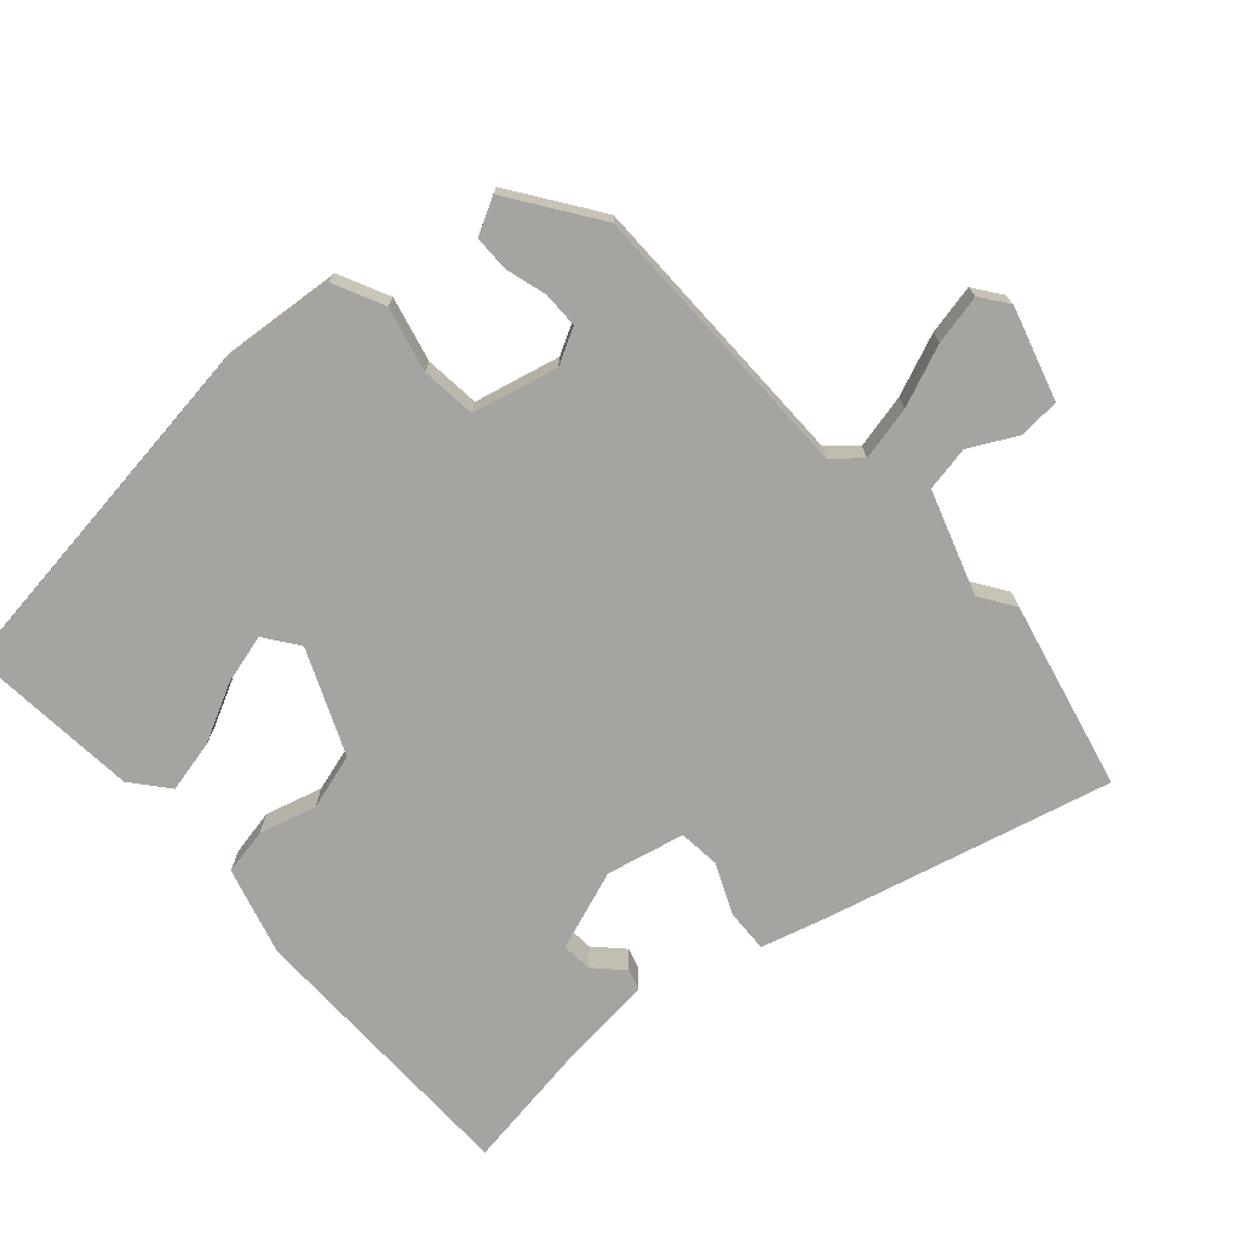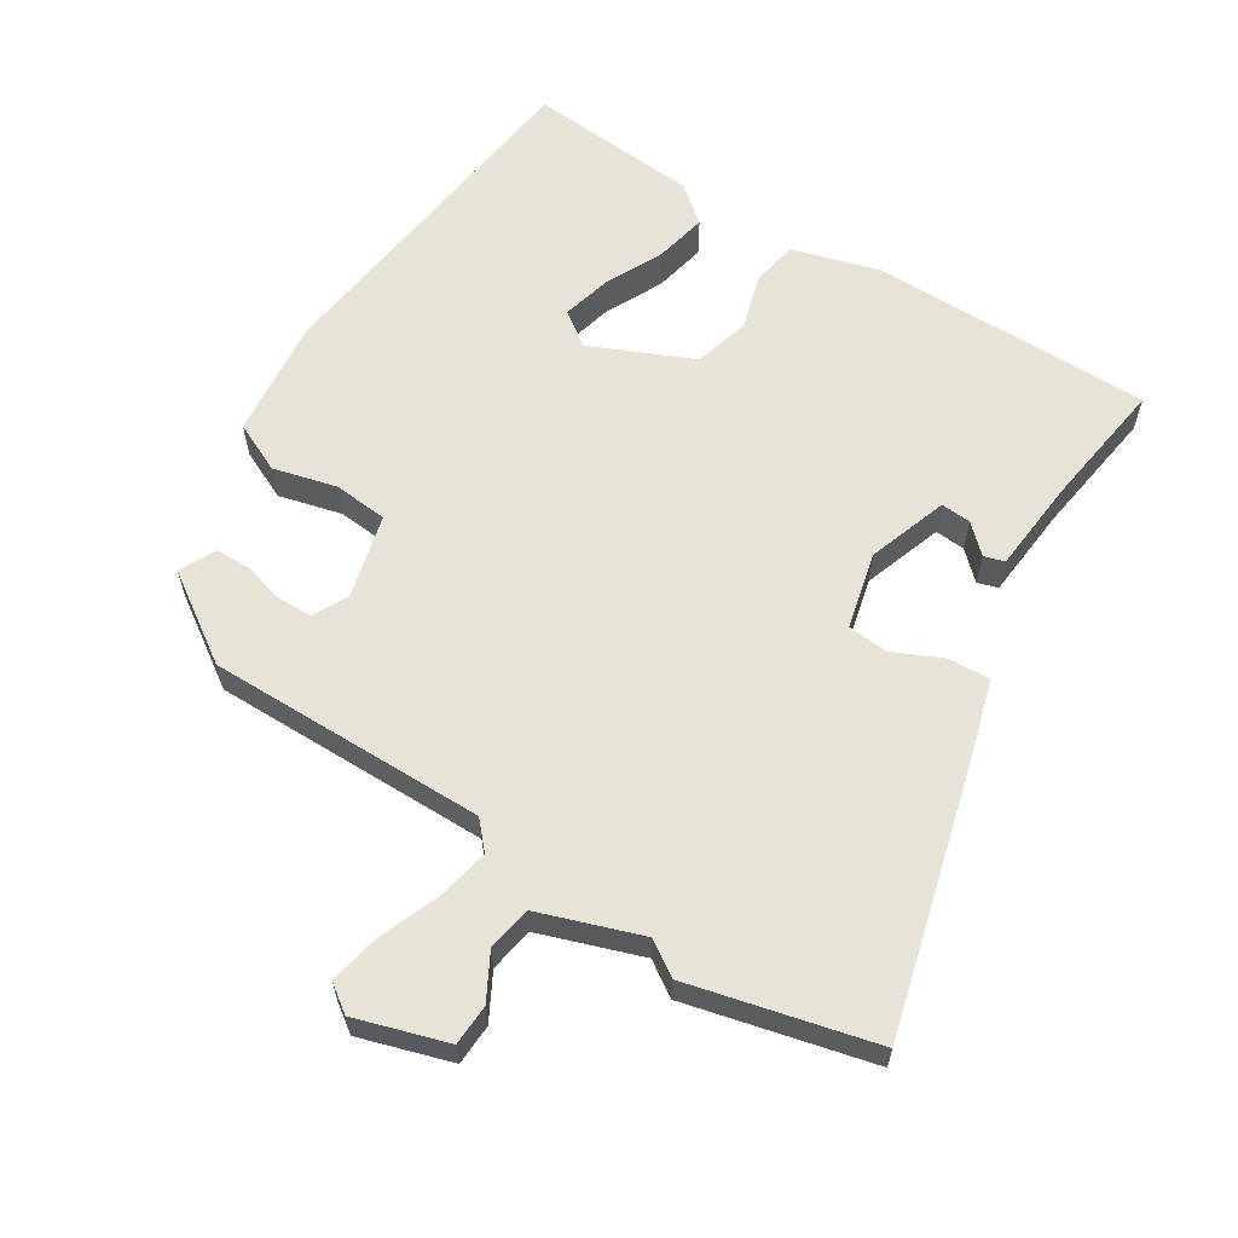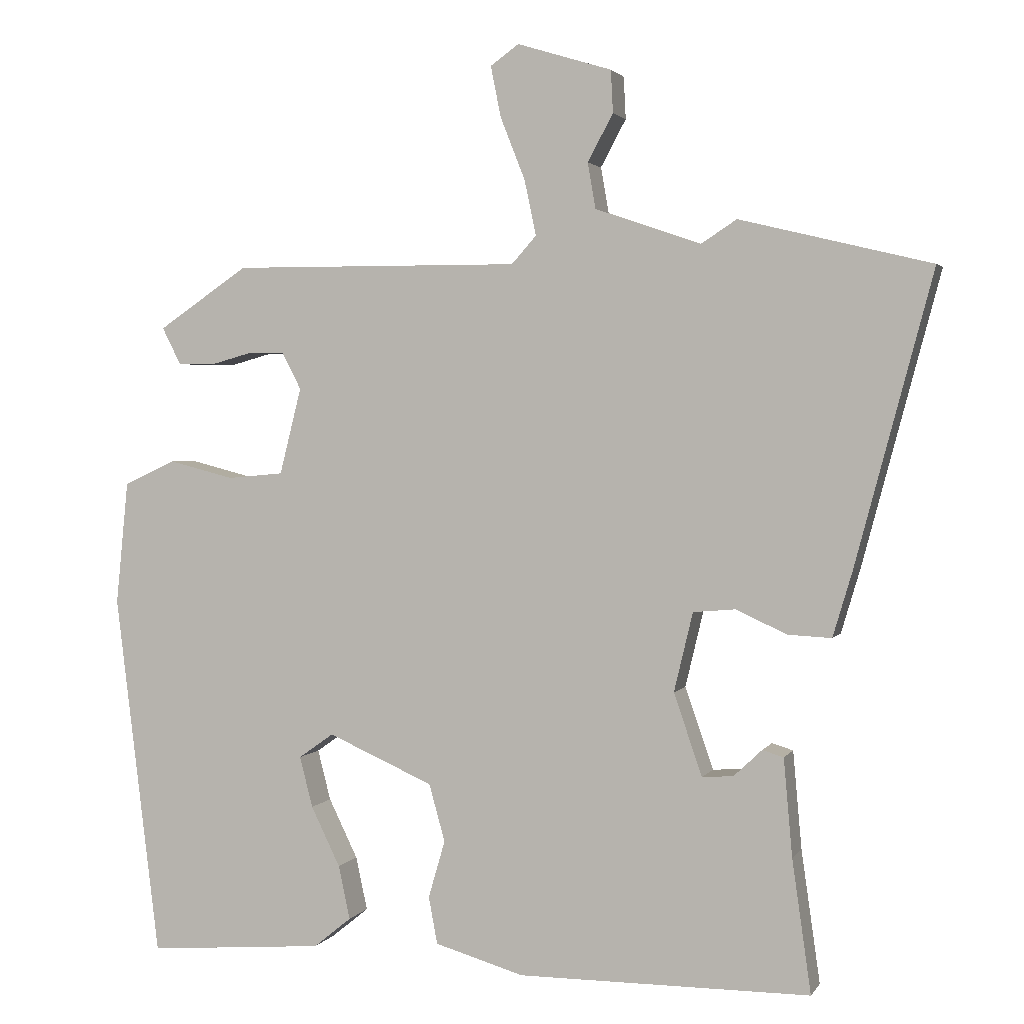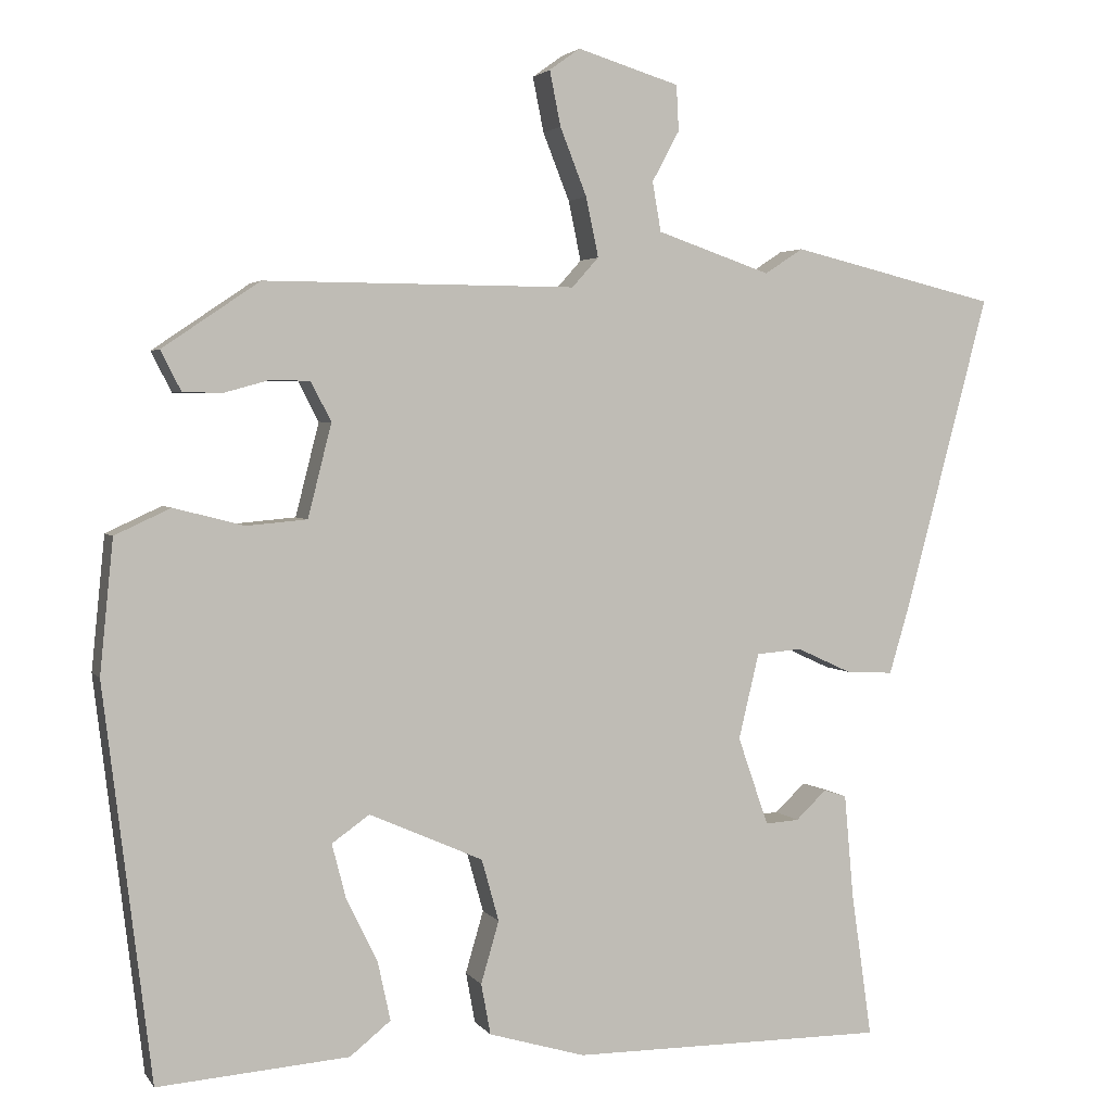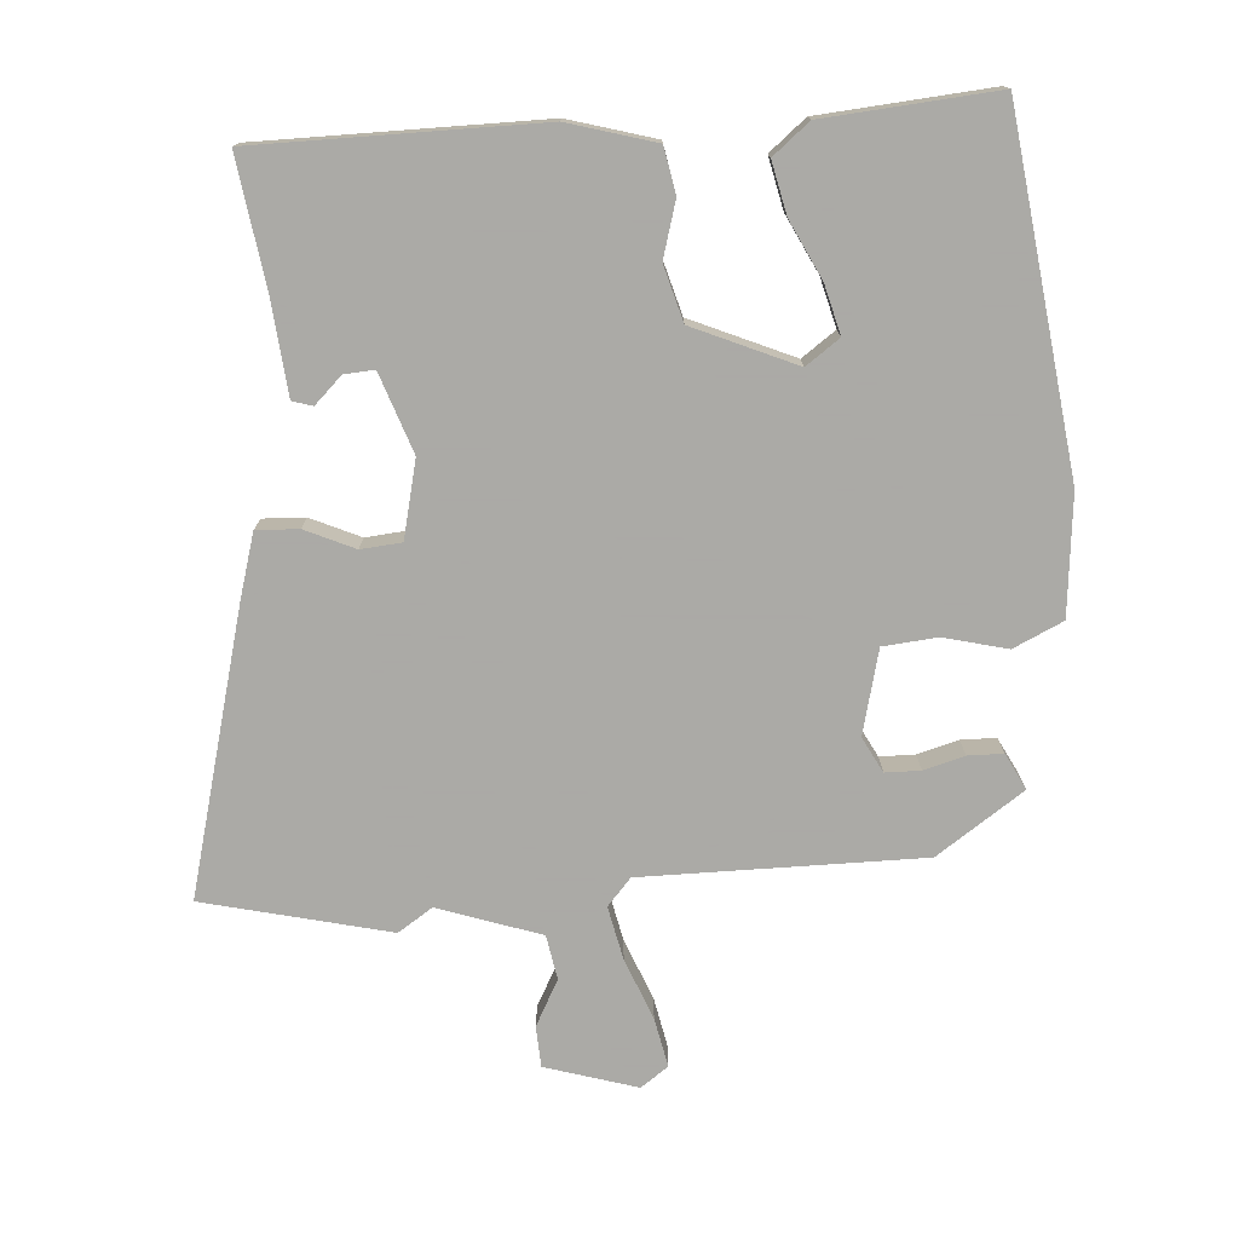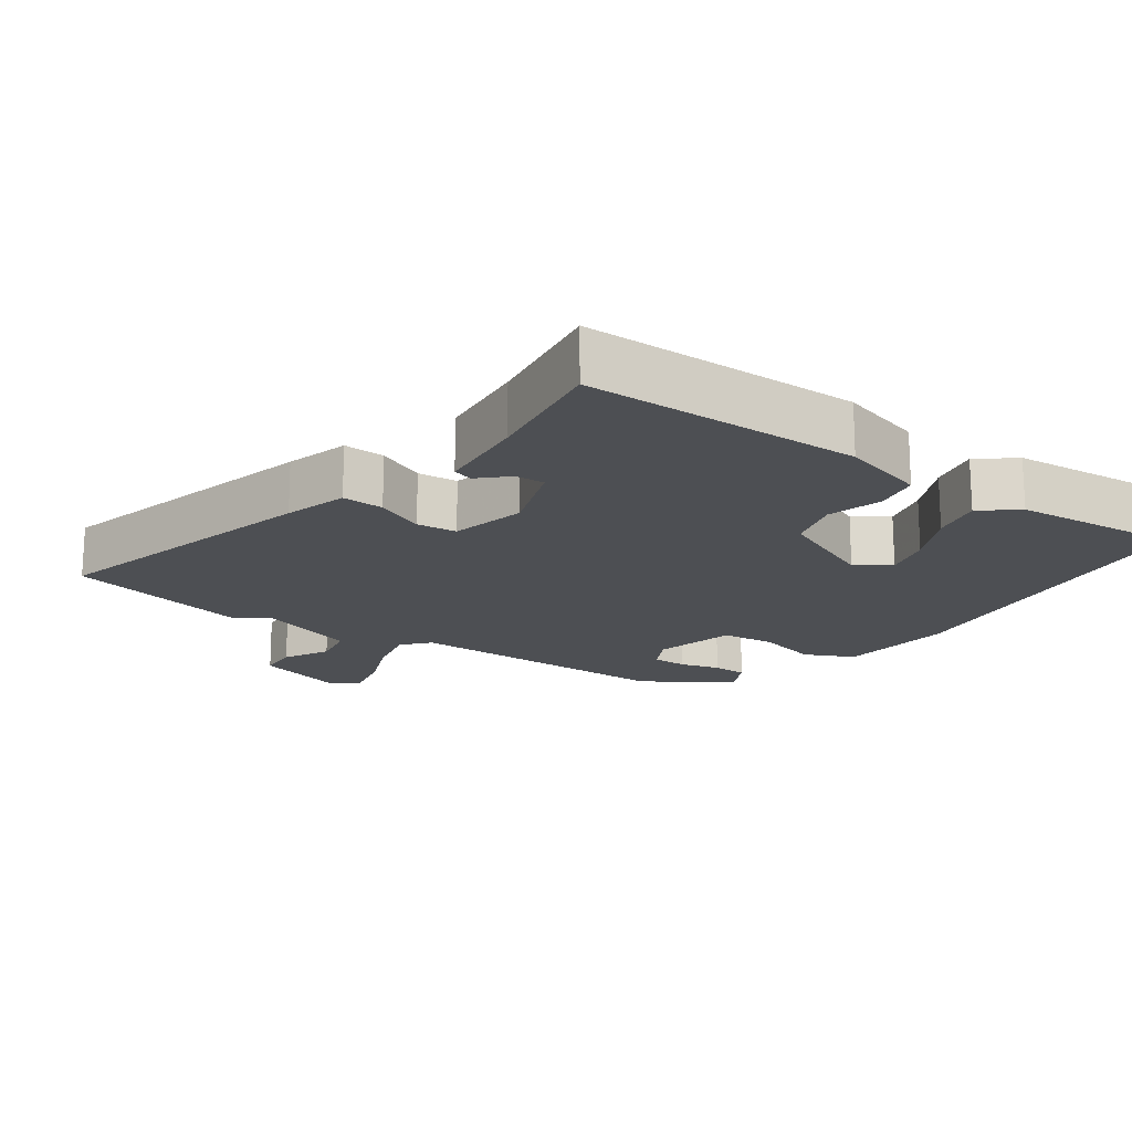
<metadata>
{"format":"obj","ext":"obj","renderer":"f3d","projection":"perspective","resolution":1024,"background":"white","views":[{"elev":-73.3,"azim":-47.6,"up":"+Y"},{"elev":61.6,"azim":32.1,"up":"+Y"},{"elev":2.3,"azim":16.9,"up":"+Z"},{"elev":3.0,"azim":-18.0,"up":"+Z"},{"elev":-75.7,"azim":-175.7,"up":"+Y"},{"elev":-17.7,"azim":145.1,"up":"+Y"}]}
</metadata>
<code>
v -0.337 0.07 0.479
v 0.06 0.07 0.477
v 0.094 0.07 0.515
v 0.078 0.07 0.591
v 0.044 0.07 0.677
v 0.03 0.07 0.747
v 0.069 0.07 0.775
v 0.199 0.07 0.735
v 0.202 0.07 0.677
v 0.167 0.07 0.612
v 0.178 0.07 0.549
v 0.323 0.07 0.499
v 0.372 0.07 0.531
v 0.635 0.07 0.467
v 0.529 0.07 0.068
v 0.502 0.07 -0.023
v 0.442 0.07 -0.02
v 0.372 0.07 0.012
v 0.314 0.07 0.007
v 0.288 0.07 -0.102
v 0.327 0.07 -0.215
v 0.37 0.07 -0.212
v 0.409 0.07 -0.175
v 0.438 0.07 -0.184
v 0.45 0.07 -0.318
v 0.476 0.07 -0.501
v 0.074 0.07 -0.501
v -0.049 0.07 -0.465
v -0.061 0.07 -0.4
v -0.038 0.07 -0.321
v -0.06 0.07 -0.242
v -0.205 0.07 -0.178
v -0.253 0.07 -0.212
v -0.235 0.07 -0.282
v -0.195 0.07 -0.364
v -0.179 0.07 -0.438
v -0.231 0.07 -0.48
v -0.475 0.07 -0.499
v -0.536 0.07 0.002
v -0.519 0.07 0.172
v -0.448 0.07 0.205
v -0.358 0.07 0.182
v -0.281 0.07 0.189
v -0.251 0.07 0.308
v -0.277 0.07 0.358
v -0.327 0.07 0.359
v -0.385 0.07 0.343
v -0.435 0.07 0.344
v -0.461 0.07 0.395
v -0.337 0 0.479
v 0.06 0 0.477
v 0.094 0 0.515
v 0.078 0 0.591
v 0.044 0 0.677
v 0.03 0 0.747
v 0.069 0 0.775
v 0.199 0 0.735
v 0.202 0 0.677
v 0.167 0 0.612
v 0.178 0 0.549
v 0.323 0 0.499
v 0.372 0 0.531
v 0.635 0 0.467
v 0.529 0 0.068
v 0.502 0 -0.023
v 0.442 0 -0.02
v 0.372 0 0.012
v 0.314 0 0.007
v 0.288 0 -0.102
v 0.327 0 -0.215
v 0.37 0 -0.212
v 0.409 0 -0.175
v 0.438 0 -0.184
v 0.45 0 -0.318
v 0.476 0 -0.501
v 0.074 0 -0.501
v -0.049 0 -0.465
v -0.061 0 -0.4
v -0.038 0 -0.321
v -0.06 0 -0.242
v -0.205 0 -0.178
v -0.253 0 -0.212
v -0.235 0 -0.282
v -0.195 0 -0.364
v -0.179 0 -0.438
v -0.231 0 -0.48
v -0.475 0 -0.499
v -0.536 0 0.002
v -0.519 0 0.172
v -0.448 0 0.205
v -0.358 0 0.182
v -0.281 0 0.189
v -0.251 0 0.308
v -0.277 0 0.358
v -0.327 0 0.359
v -0.385 0 0.343
v -0.435 0 0.344
v -0.461 0 0.395
f 49 1 2
f 48 49 2
f 47 48 2
f 46 47 2
f 45 46 2
f 44 45 2
f 43 44 2
f 40 41 42
f 39 40 42
f 38 39 42
f 37 38 42
f 34 35 36 37
f 33 34 37 42
f 32 33 42 43
f 28 29 30
f 27 28 30
f 26 27 30
f 25 26 30
f 25 30 31
f 22 23 24 25
f 21 22 25
f 31 32 43
f 25 31 43
f 21 25 43
f 16 17 18
f 15 16 18
f 14 15 18
f 13 14 18
f 12 13 18
f 11 12 18 19
f 8 9 10
f 7 8 10
f 6 7 10
f 5 6 10
f 4 5 10
f 3 4 10 11
f 11 19 20
f 3 11 20
f 2 3 20
f 2 20 21 43
f 51 50 98
f 51 98 97
f 51 97 96
f 51 96 95
f 51 95 94
f 51 94 93
f 51 93 92
f 91 90 89
f 91 89 88
f 91 88 87
f 91 87 86
f 86 85 84 83
f 91 86 83 82
f 92 91 82 81
f 79 78 77
f 79 77 76
f 79 76 75
f 79 75 74
f 80 79 74
f 74 73 72 71
f 74 71 70
f 92 81 80
f 92 80 74
f 92 74 70
f 67 66 65
f 67 65 64
f 67 64 63
f 67 63 62
f 67 62 61
f 68 67 61 60
f 59 58 57
f 59 57 56
f 59 56 55
f 59 55 54
f 59 54 53
f 60 59 53 52
f 69 68 60
f 69 60 52
f 69 52 51
f 92 70 69 51
f 1 50 51 2
f 2 51 52 3
f 3 52 53 4
f 4 53 54 5
f 5 54 55 6
f 6 55 56 7
f 7 56 57 8
f 8 57 58 9
f 9 58 59 10
f 10 59 60 11
f 11 60 61 12
f 12 61 62 13
f 13 62 63 14
f 14 63 64 15
f 15 64 65 16
f 16 65 66 17
f 17 66 67 18
f 18 67 68 19
f 19 68 69 20
f 20 69 70 21
f 21 70 71 22
f 22 71 72 23
f 23 72 73 24
f 24 73 74 25
f 25 74 75 26
f 26 75 76 27
f 27 76 77 28
f 28 77 78 29
f 29 78 79 30
f 30 79 80 31
f 31 80 81 32
f 32 81 82 33
f 33 82 83 34
f 34 83 84 35
f 35 84 85 36
f 36 85 86 37
f 37 86 87 38
f 38 87 88 39
f 39 88 89 40
f 40 89 90 41
f 41 90 91 42
f 42 91 92 43
f 43 92 93 44
f 44 93 94 45
f 45 94 95 46
f 46 95 96 47
f 47 96 97 48
f 48 97 98 49
f 49 98 50 1

</code>
